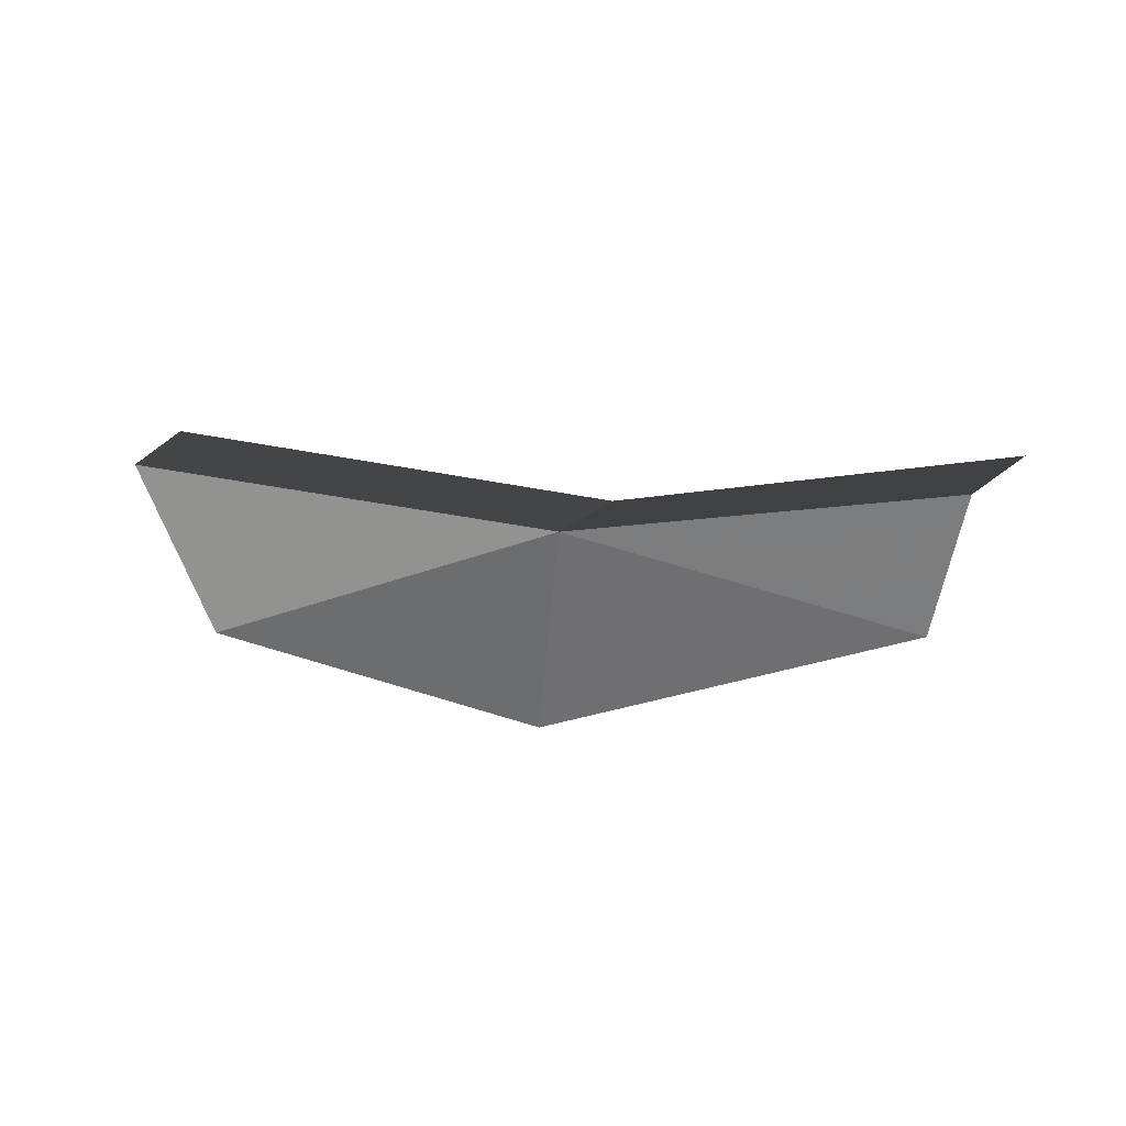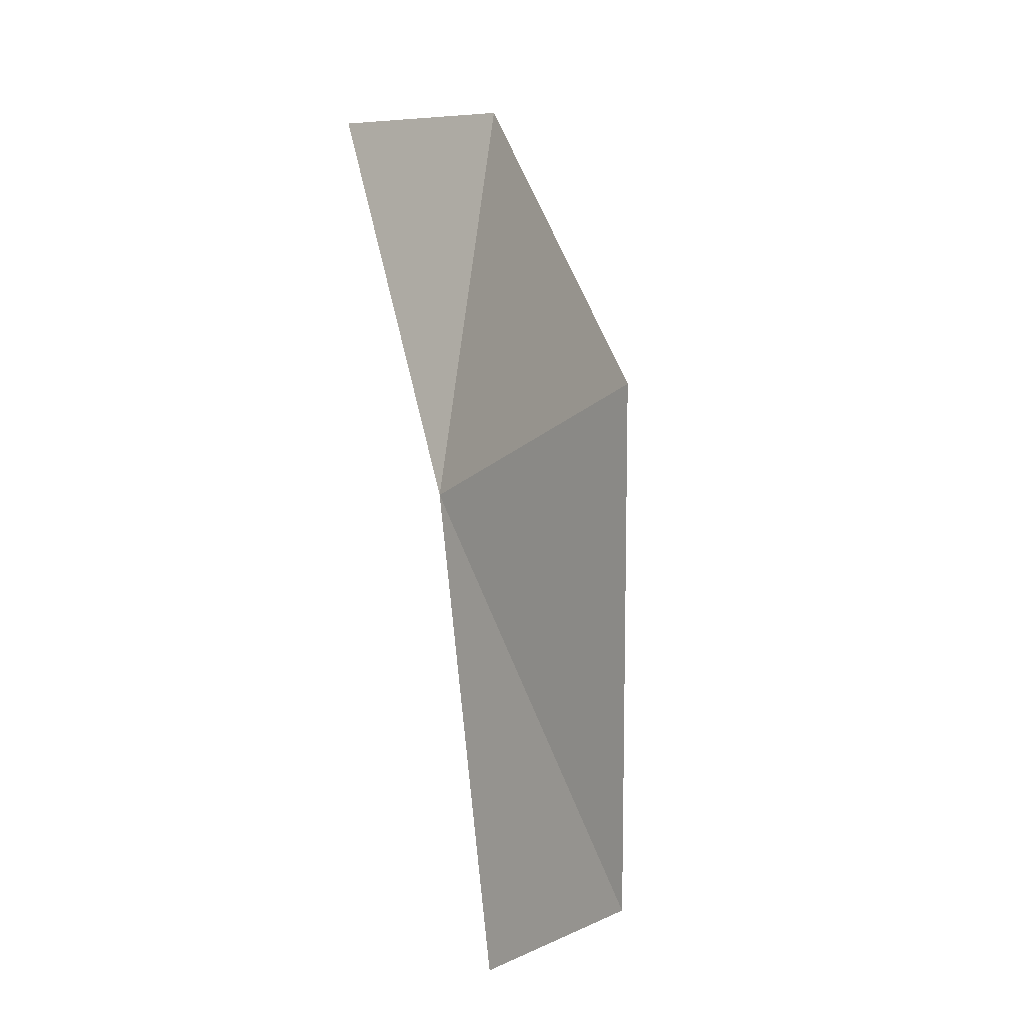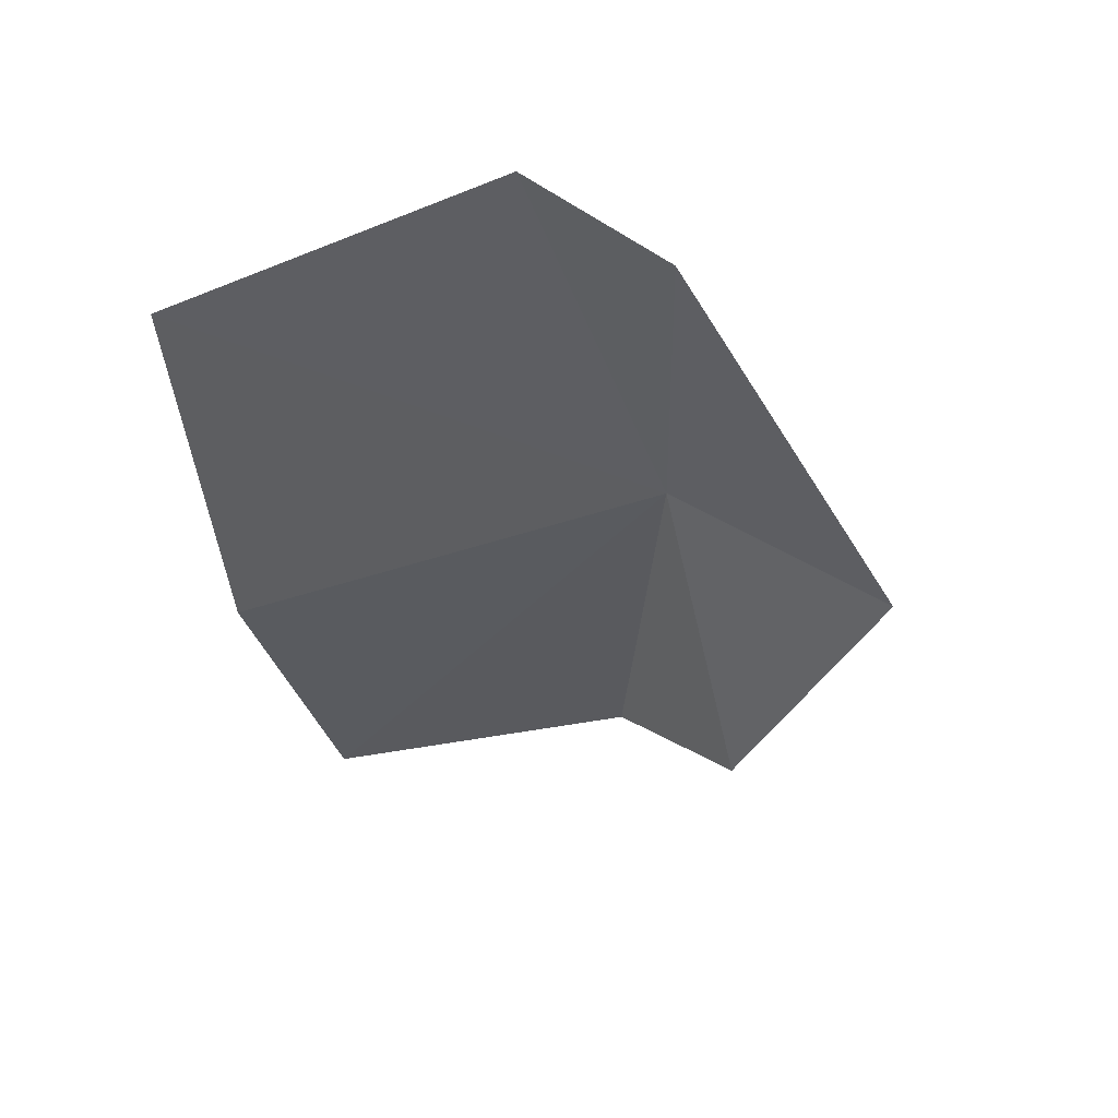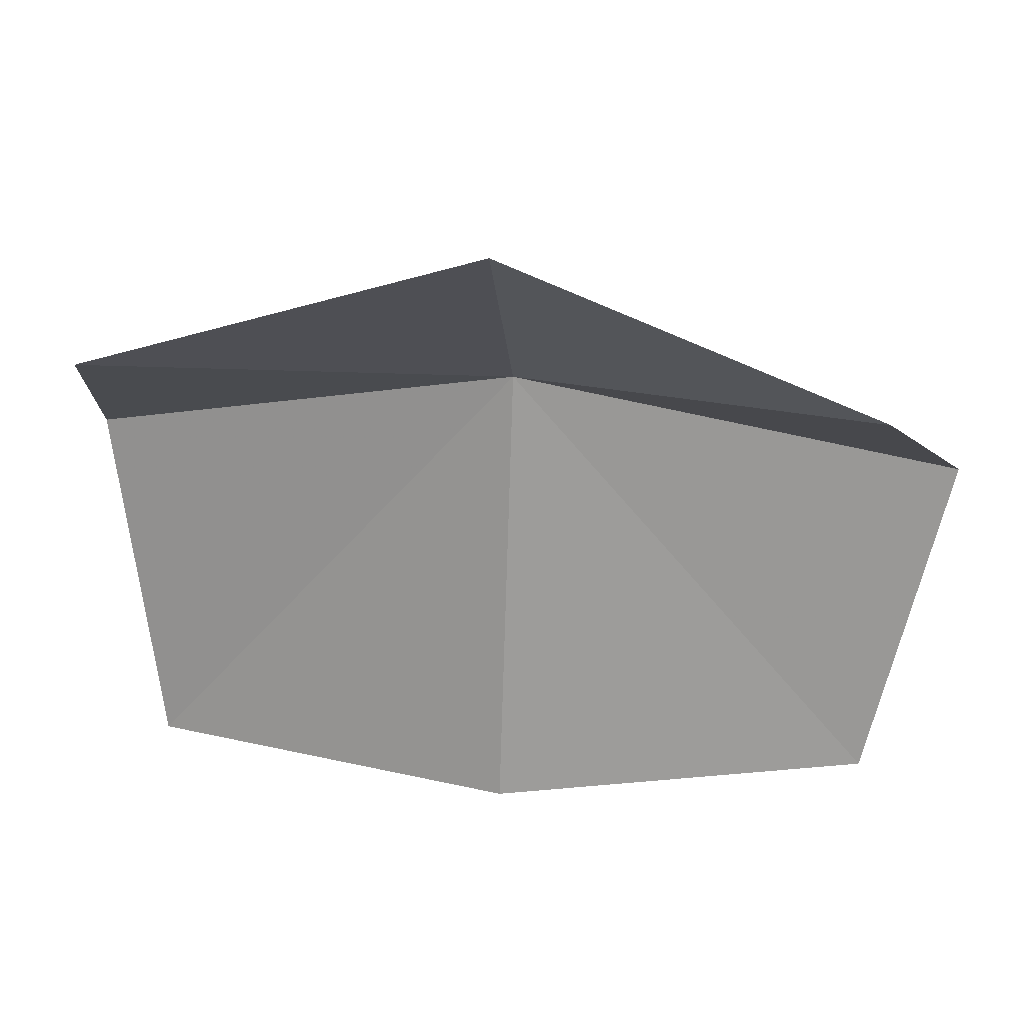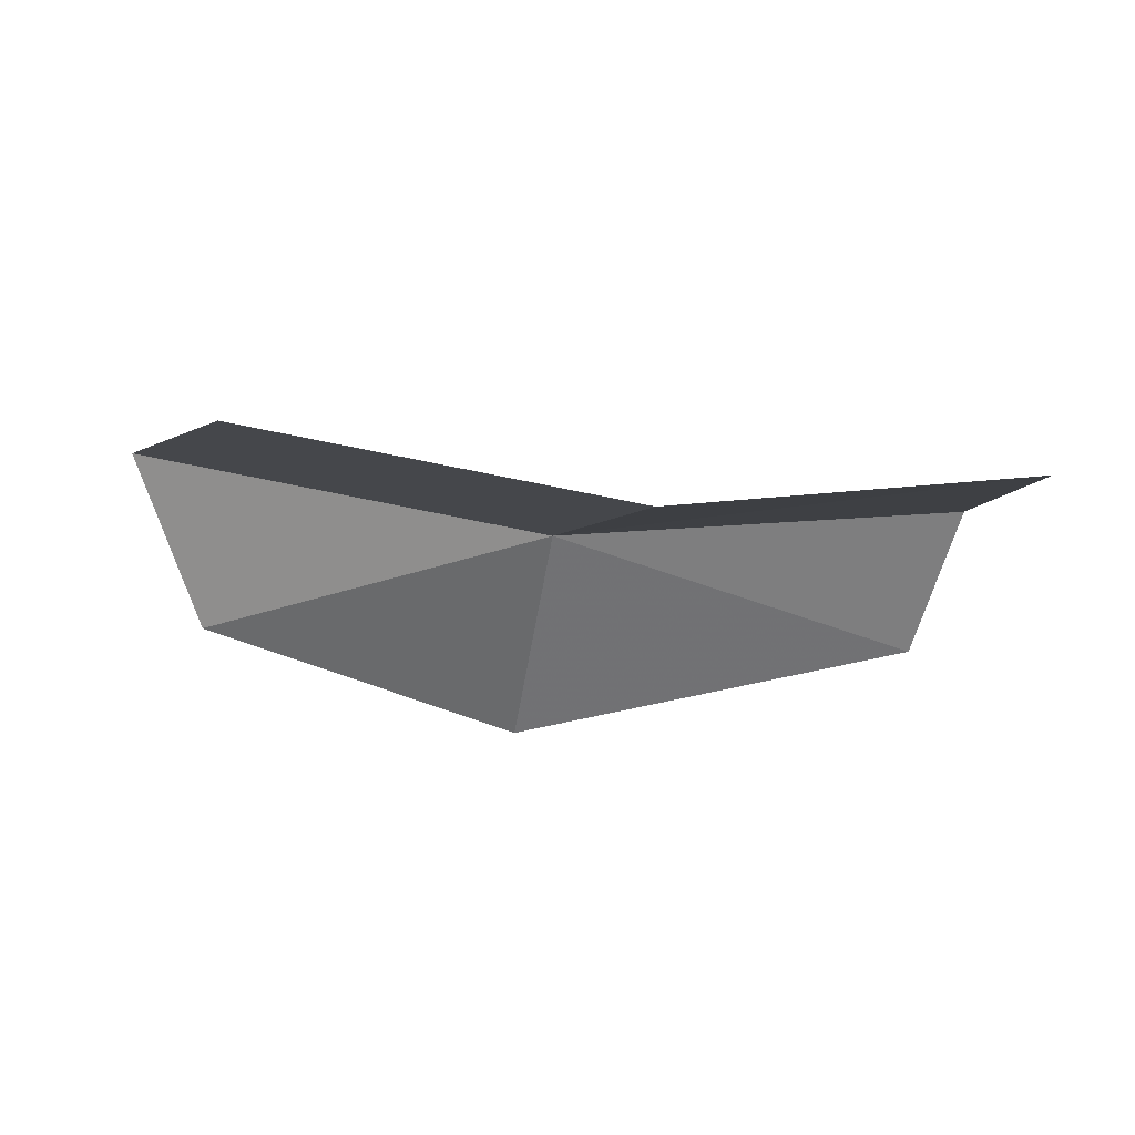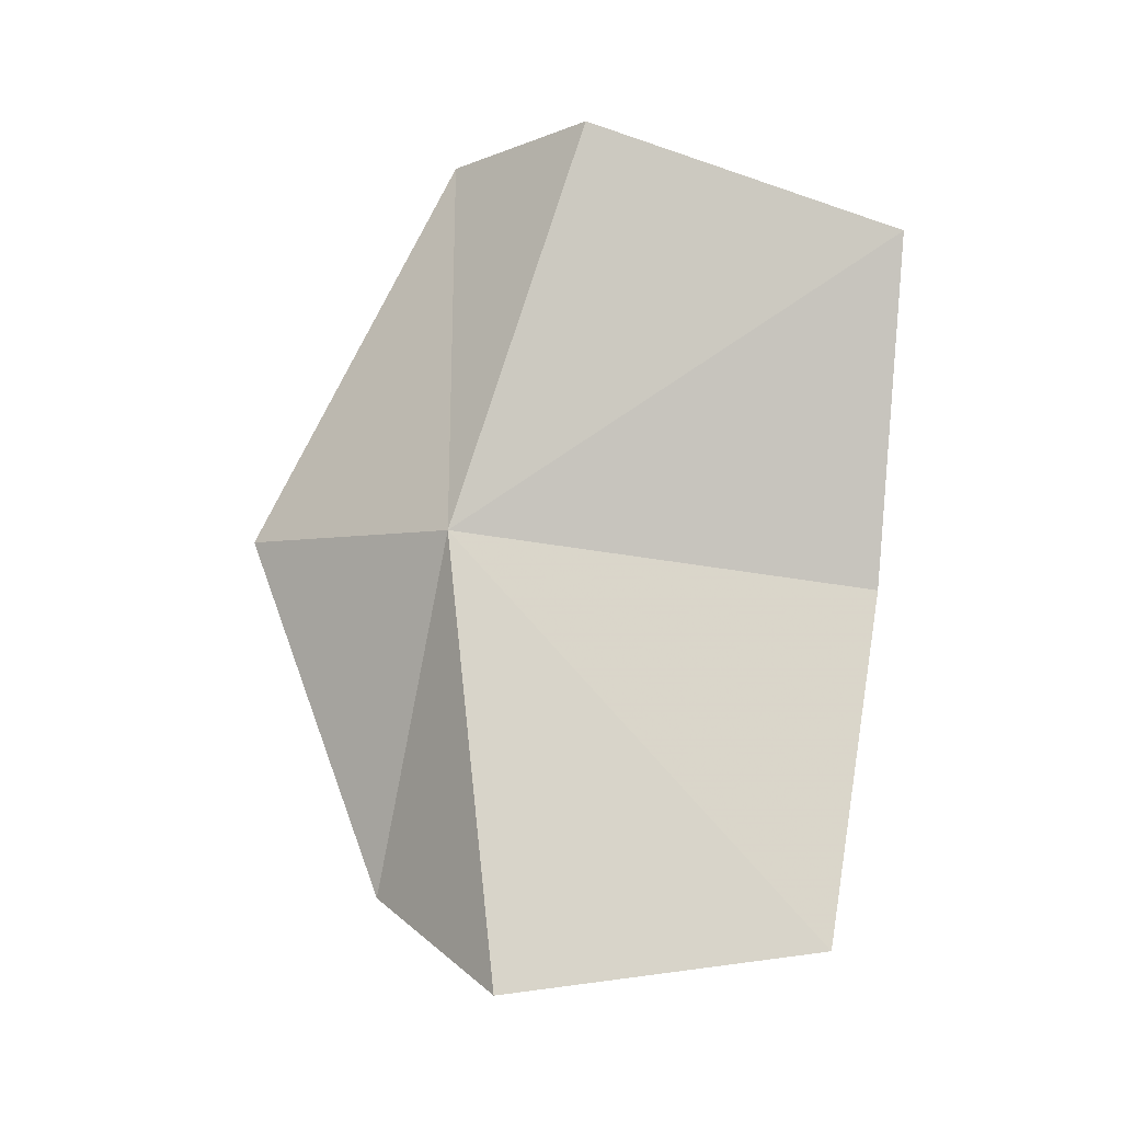
<metadata>
{"format":"obj","ext":"obj","renderer":"f3d","projection":"perspective","resolution":1024,"background":"white","views":[{"elev":-17.0,"azim":-6.1,"up":"+Z"},{"elev":72.4,"azim":80.4,"up":"+Y"},{"elev":-38.5,"azim":97.0,"up":"+Z"},{"elev":34.1,"azim":-172.8,"up":"+Y"},{"elev":-17.1,"azim":-11.9,"up":"+Z"},{"elev":79.5,"azim":-84.7,"up":"+Z"}]}
</metadata>
<code>
v 46.45 35.76 57.33
v 41.9 30.72 56.68
v 46.45 30.35 55.94
v 50.99 30.42 56.65
v 51.68 34.56 57.64
v 51.47 36.23 56.17
v 42.03 36.26 55.97
v 41.03 34.65 57.67
v 46.45 38.4 55.29
f 1 3 2
f 1 4 3
f 1 5 4
f 1 6 5
f 1 8 7
f 1 7 9
f 1 9 6
f 1 2 8

</code>
